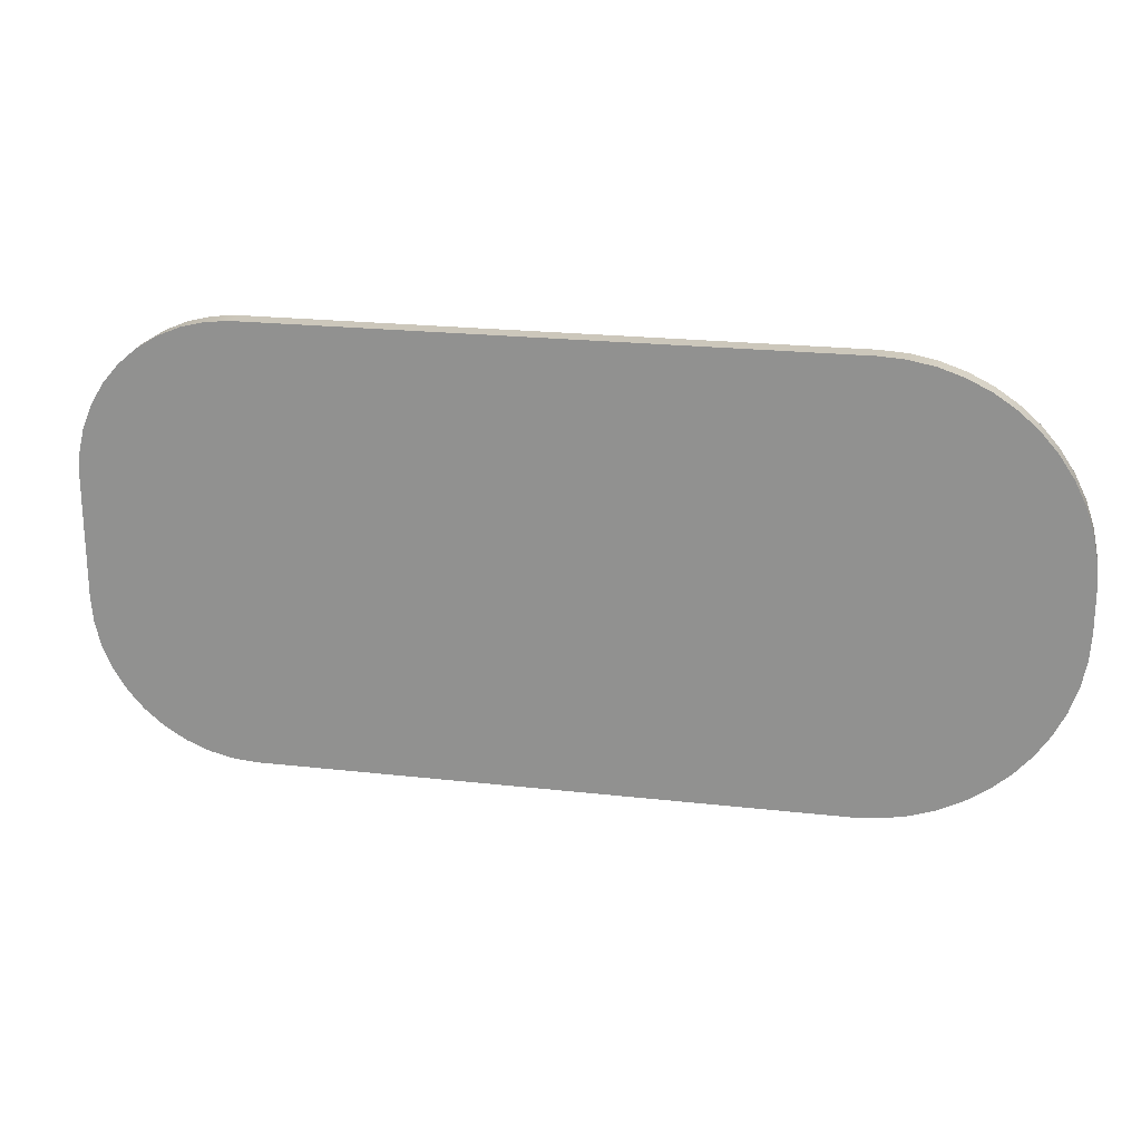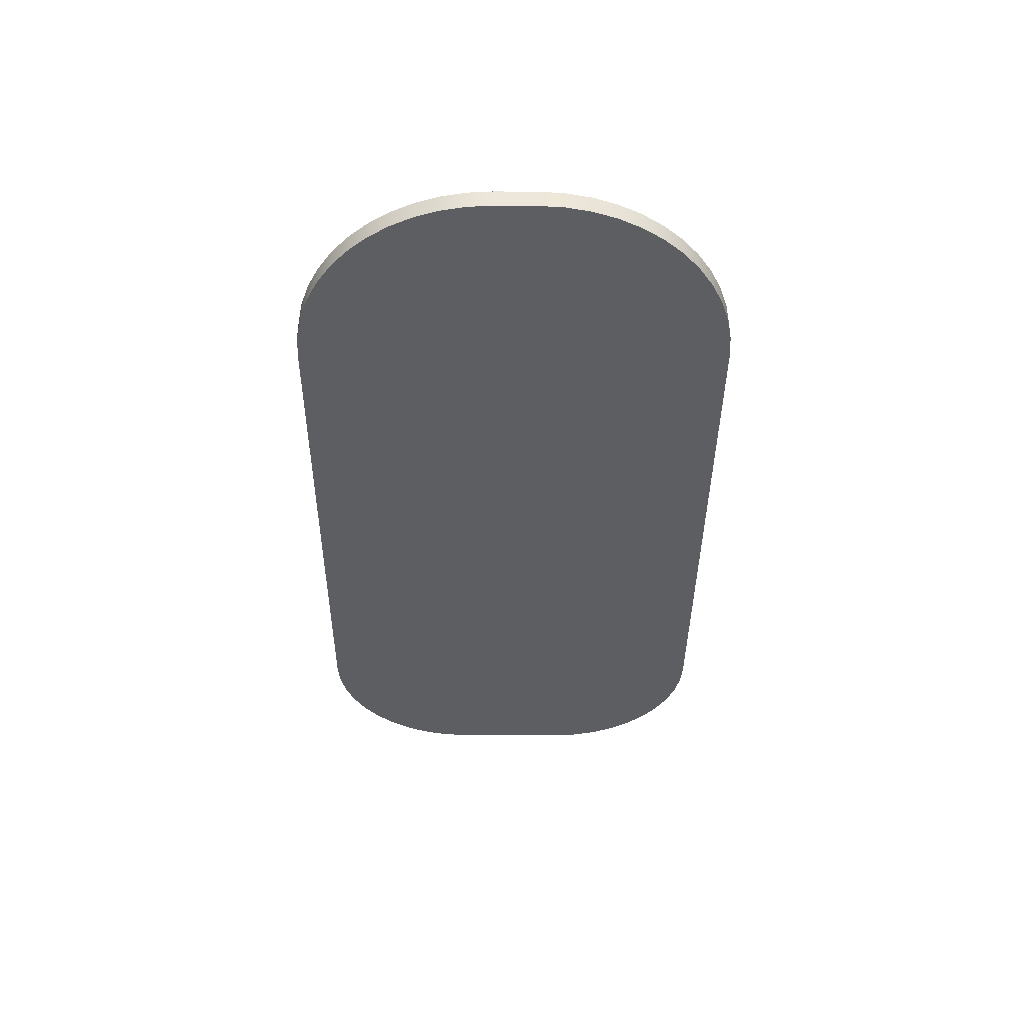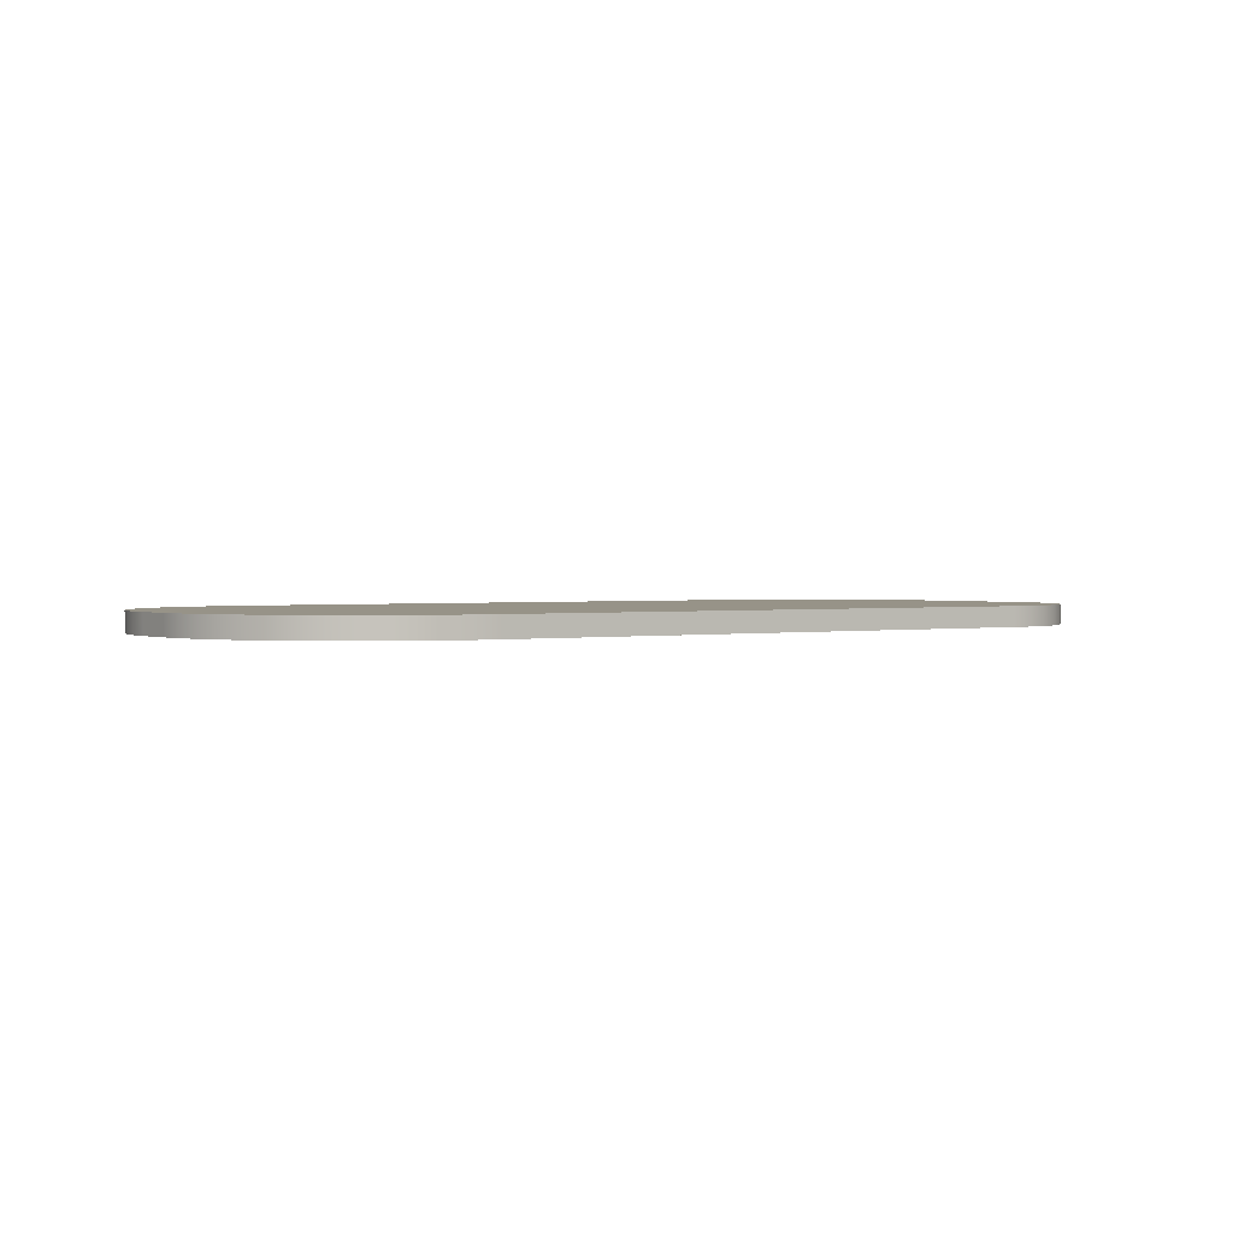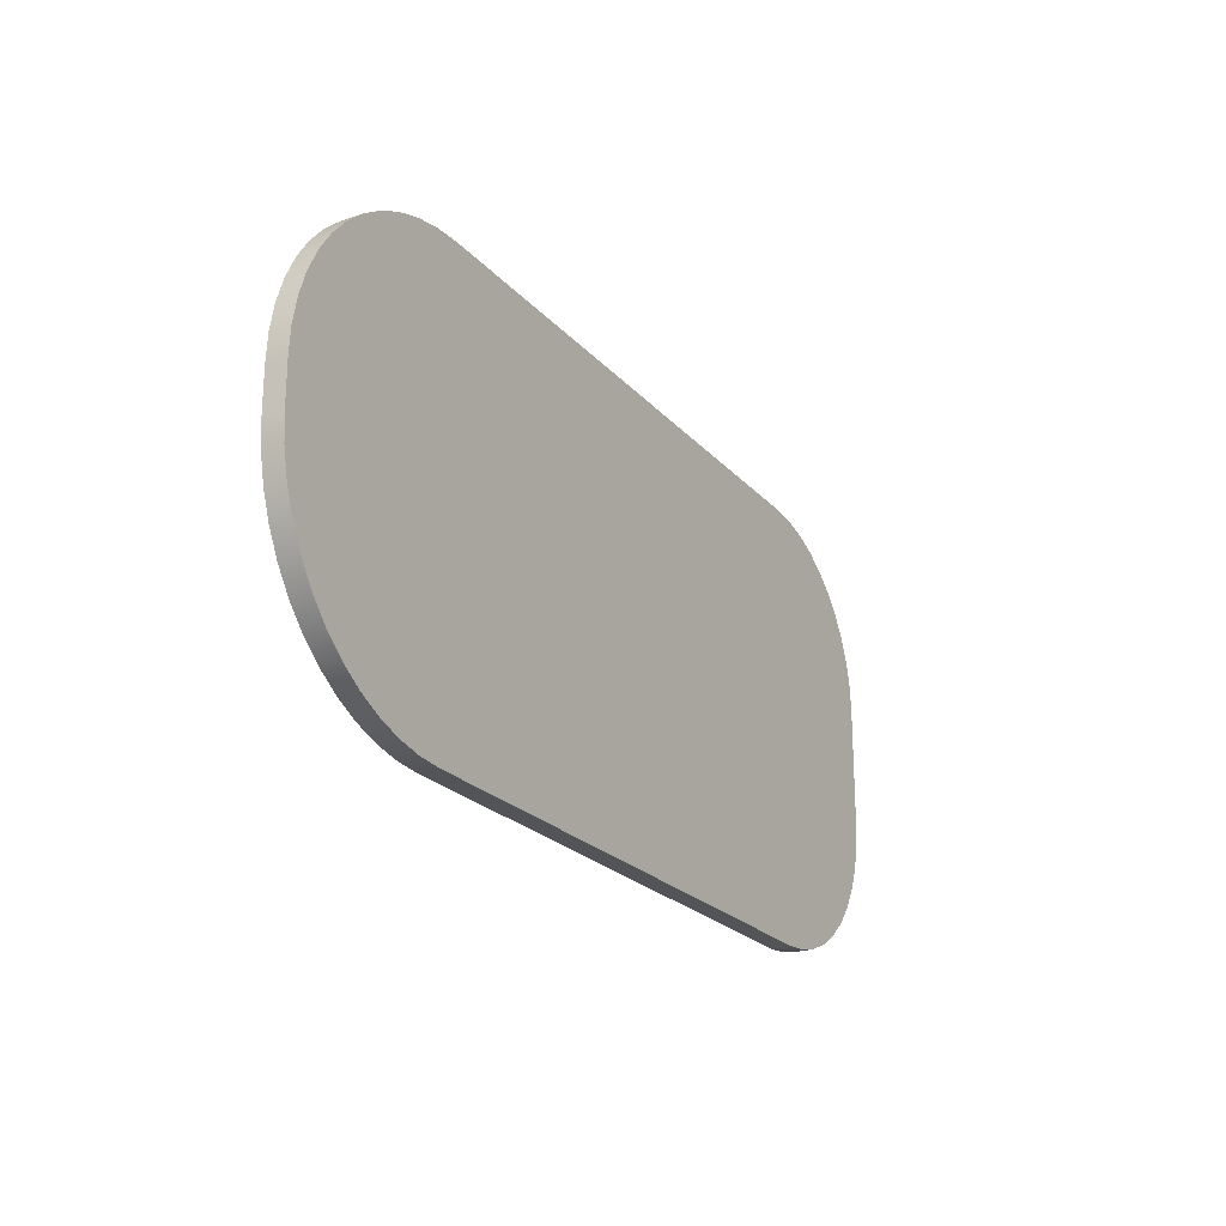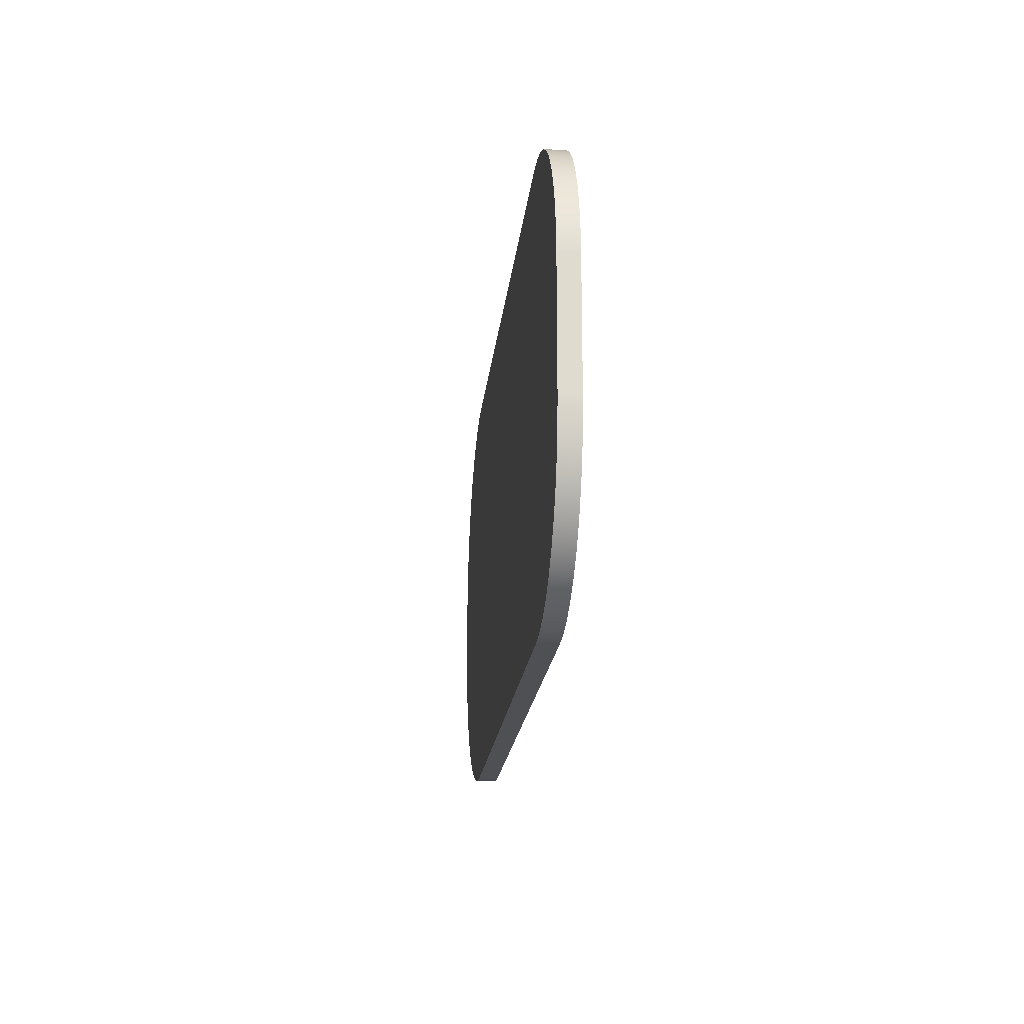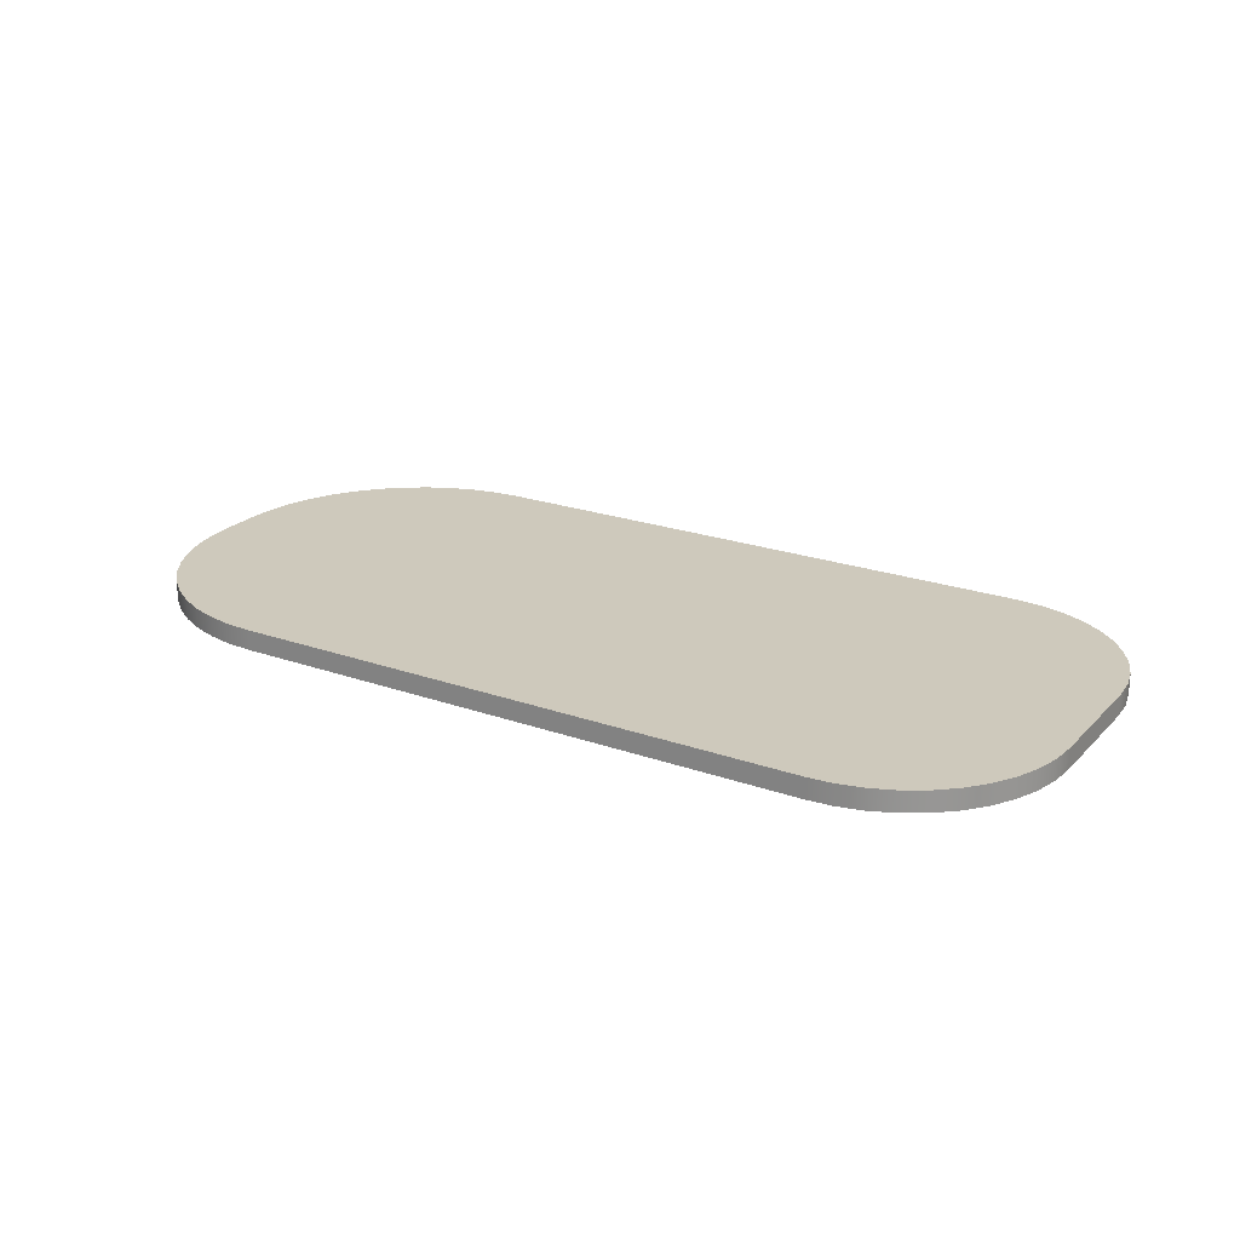
<metadata>
{"format":"obj","ext":"obj","renderer":"f3d","projection":"perspective","resolution":1024,"background":"white","views":[{"elev":21.7,"azim":-168.7,"up":"+Z"},{"elev":-38.9,"azim":-90.4,"up":"+Y"},{"elev":1.4,"azim":-35.3,"up":"+Y"},{"elev":-22.8,"azim":-60.0,"up":"+Z"},{"elev":-18.9,"azim":84.4,"up":"+Z"},{"elev":22.5,"azim":31.5,"up":"+Y"}]}
</metadata>
<code>
v 9.398 0 -0.5192
v 2.119 0 -0.5192
v 2.119 0.254 -0.5192
v 9.398 0.254 -0.5192
v 11.43 0 1.513
v 11.4 0 1.195
v 11.33 0 0.8849
v 11.21 0 0.5903
v 11.04 0 0.3184
v 10.83 0 0.07597
v 10.59 0 -0.1311
v 10.32 0 -0.2977
v 10.03 0 -0.4197
v 9.716 0 -0.4942
v 9.398 0 -0.5192
v 9.398 0.254 -0.5192
v 9.716 0.254 -0.4942
v 10.03 0.254 -0.4197
v 10.32 0.254 -0.2977
v 10.59 0.254 -0.1311
v 10.83 0.254 0.07597
v 11.04 0.254 0.3184
v 11.21 0.254 0.5903
v 11.33 0.254 0.8849
v 11.4 0.254 1.195
v 11.43 0.254 1.513
v 11.43 0 3.048
v 11.43 0 1.513
v 11.43 0.254 1.513
v 11.43 0.254 3.048
v 9.398 0 5.08
v 9.716 0 5.055
v 10.03 0 4.981
v 10.32 0 4.859
v 10.59 0 4.692
v 10.83 0 4.485
v 11.04 0 4.242
v 11.21 0 3.971
v 11.33 0 3.676
v 11.4 0 3.366
v 11.43 0 3.048
v 11.43 0.254 3.048
v 11.4 0.254 3.366
v 11.33 0.254 3.676
v 11.21 0.254 3.971
v 11.04 0.254 4.242
v 10.83 0.254 4.485
v 10.59 0.254 4.692
v 10.32 0.254 4.859
v 10.03 0.254 4.981
v 9.716 0.254 5.055
v 9.398 0.254 5.08
v 2.119 0 5.08
v 9.398 0 5.08
v 9.398 0.254 5.08
v 2.119 0.254 5.08
v -0.421 0 2.54
v -0.3993 0 2.872
v -0.3345 0 3.197
v -0.2277 0 3.512
v -0.08074 0 3.81
v 0.1038 0 4.086
v 0.3229 0 4.336
v 0.5727 0 4.555
v 0.849 0 4.74
v 1.147 0 4.887
v 1.462 0 4.993
v 1.787 0 5.058
v 2.119 0 5.08
v 2.119 0.254 5.08
v 1.787 0.254 5.058
v 1.462 0.254 4.993
v 1.147 0.254 4.887
v 0.849 0.254 4.74
v 0.5727 0.254 4.555
v 0.3229 0.254 4.336
v 0.1038 0.254 4.086
v -0.08074 0.254 3.81
v -0.2277 0.254 3.512
v -0.3345 0.254 3.197
v -0.3993 0.254 2.872
v -0.421 0.254 2.54
v -0.421 0 2.021
v -0.421 0 2.54
v -0.421 0.254 2.54
v -0.421 0.254 2.021
v 2.119 0 -0.5192
v 1.787 0 -0.4975
v 1.462 0 -0.4326
v 1.147 0 -0.3258
v 0.849 0 -0.1789
v 0.5727 0 0.005698
v 0.3229 0 0.2248
v 0.1038 0 0.4746
v -0.08074 0 0.7508
v -0.2277 0 1.049
v -0.3345 0 1.363
v -0.3993 0 1.689
v -0.421 0 2.021
v -0.421 0.254 2.021
v -0.3993 0.254 1.689
v -0.3345 0.254 1.363
v -0.2277 0.254 1.049
v -0.08074 0.254 0.7508
v 0.1038 0.254 0.4746
v 0.3229 0.254 0.2248
v 0.5727 0.254 0.005698
v 0.849 0.254 -0.1789
v 1.147 0.254 -0.3258
v 1.462 0.254 -0.4326
v 1.787 0.254 -0.4975
v 2.119 0.254 -0.5192
v 2.119 0.254 -0.5192
v 1.787 0.254 -0.4975
v 1.462 0.254 -0.4326
v 1.147 0.254 -0.3258
v 0.849 0.254 -0.1789
v 0.5727 0.254 0.005698
v 0.3229 0.254 0.2248
v 0.1038 0.254 0.4746
v -0.08074 0.254 0.7508
v -0.2277 0.254 1.049
v -0.3345 0.254 1.363
v -0.3993 0.254 1.689
v -0.421 0.254 2.021
v -0.421 0.254 2.54
v -0.3993 0.254 2.872
v -0.3345 0.254 3.197
v -0.2277 0.254 3.512
v -0.08074 0.254 3.81
v 0.1038 0.254 4.086
v 0.3229 0.254 4.336
v 0.5727 0.254 4.555
v 0.849 0.254 4.74
v 1.147 0.254 4.887
v 1.462 0.254 4.993
v 1.787 0.254 5.058
v 2.119 0.254 5.08
v 9.398 0.254 5.08
v 9.716 0.254 5.055
v 10.03 0.254 4.981
v 10.32 0.254 4.859
v 10.59 0.254 4.692
v 10.83 0.254 4.485
v 11.04 0.254 4.242
v 11.21 0.254 3.971
v 11.33 0.254 3.676
v 11.4 0.254 3.366
v 11.43 0.254 3.048
v 11.43 0.254 1.513
v 11.4 0.254 1.195
v 11.33 0.254 0.8849
v 11.21 0.254 0.5903
v 11.04 0.254 0.3184
v 10.83 0.254 0.07597
v 10.59 0.254 -0.1311
v 10.32 0.254 -0.2977
v 10.03 0.254 -0.4197
v 9.716 0.254 -0.4942
v 9.398 0.254 -0.5192
v -0.421 0 2.021
v -0.3993 0 1.689
v -0.3345 0 1.363
v -0.2277 0 1.049
v -0.08074 0 0.7508
v 0.1038 0 0.4746
v 0.3229 0 0.2248
v 0.5727 0 0.005698
v 0.849 0 -0.1789
v 1.147 0 -0.3258
v 1.462 0 -0.4326
v 1.787 0 -0.4975
v 2.119 0 -0.5192
v 9.398 0 -0.5192
v 9.716 0 -0.4942
v 10.03 0 -0.4197
v 10.32 0 -0.2977
v 10.59 0 -0.1311
v 10.83 0 0.07597
v 11.04 0 0.3184
v 11.21 0 0.5903
v 11.33 0 0.8849
v 11.4 0 1.195
v 11.43 0 1.513
v 11.43 0 3.048
v 11.4 0 3.366
v 11.33 0 3.676
v 11.21 0 3.971
v 11.04 0 4.242
v 10.83 0 4.485
v 10.59 0 4.692
v 10.32 0 4.859
v 10.03 0 4.981
v 9.716 0 5.055
v 9.398 0 5.08
v 2.119 0 5.08
v 1.787 0 5.058
v 1.462 0 4.993
v 1.147 0 4.887
v 0.849 0 4.74
v 0.5727 0 4.555
v 0.3229 0 4.336
v 0.1038 0 4.086
v -0.08074 0 3.81
v -0.2277 0 3.512
v -0.3345 0 3.197
v -0.3993 0 2.872
v -0.421 0 2.54
g f87b4f5c-e338-11ea-bf3e-54bf646e7e1f
f 1 2 4
f 4 2 3
g f87beb8c-e338-11ea-aa6b-54bf646e7e1f
f 26 5 25
f 25 5 6
f 25 6 24
f 24 6 7
f 24 7 23
f 23 7 8
f 23 8 22
f 22 8 9
f 22 9 21
f 21 9 10
f 21 10 20
f 20 10 11
f 20 11 19
f 19 11 12
f 19 12 18
f 18 12 13
f 18 13 17
f 17 13 14
f 17 14 16
f 16 14 15
g f87c87e6-e338-11ea-b552-54bf646e7e1f
f 27 28 30
f 30 28 29
g f87cfd18-e338-11ea-b596-54bf646e7e1f
f 52 31 51
f 51 31 32
f 51 32 50
f 50 32 33
f 50 33 49
f 49 33 34
f 49 34 48
f 48 34 35
f 48 35 47
f 47 35 36
f 47 36 46
f 46 36 37
f 46 37 45
f 45 37 38
f 45 38 44
f 44 38 39
f 44 39 43
f 43 39 40
f 43 40 42
f 42 40 41
g f87d7226-e338-11ea-a53c-54bf646e7e1f
f 53 54 56
f 56 54 55
g f87e3564-e338-11ea-b811-54bf646e7e1f
f 82 57 81
f 81 57 58
f 81 58 59
f 81 59 80
f 80 59 60
f 80 60 79
f 79 60 61
f 79 61 78
f 78 61 62
f 78 62 77
f 77 62 63
f 77 63 76
f 76 63 64
f 76 64 75
f 75 64 65
f 75 65 74
f 74 65 66
f 74 66 73
f 73 66 67
f 73 67 72
f 72 67 68
f 72 68 71
f 71 68 70
f 70 68 69
g f87ef8c0-e338-11ea-856f-54bf646e7e1f
f 83 84 86
f 86 84 85
g f87fbc06-e338-11ea-a07c-54bf646e7e1f
f 112 87 111
f 111 87 88
f 111 88 89
f 111 89 110
f 110 89 90
f 110 90 109
f 109 90 91
f 109 91 108
f 108 91 92
f 108 92 107
f 107 92 93
f 107 93 106
f 106 93 94
f 106 94 105
f 105 94 95
f 105 95 104
f 104 95 96
f 104 96 103
f 103 96 97
f 103 97 102
f 102 97 98
f 102 98 101
f 101 98 100
f 100 98 99
g f88205ec-e338-11ea-9372-54bf646e7e1f
f 114 115 113
f 113 115 116
f 113 116 117
f 117 118 113
f 113 118 119
f 113 119 120
f 120 121 113
f 113 121 122
f 113 122 123
f 113 123 150
f 150 123 124
f 150 124 125
f 150 125 149
f 149 125 126
f 149 126 127
f 127 128 149
f 149 128 138
f 149 138 139
f 128 129 138
f 138 129 130
f 138 130 131
f 131 132 138
f 138 132 133
f 138 133 134
f 134 135 138
f 138 135 136
f 138 136 137
f 140 141 139
f 139 141 142
f 139 142 143
f 143 144 139
f 139 144 145
f 139 145 146
f 146 147 139
f 139 147 148
f 139 148 149
f 113 150 160
f 160 150 151
f 160 151 152
f 152 153 160
f 160 153 154
f 160 154 155
f 155 156 160
f 160 156 157
f 160 157 158
f 158 159 160
g f882a226-e338-11ea-bc6f-54bf646e7e1f
f 162 184 161
f 161 184 185
f 161 185 208
f 208 185 207
f 207 185 206
f 206 185 196
f 206 196 205
f 205 196 204
f 204 196 203
f 203 196 202
f 202 196 201
f 201 196 200
f 200 196 199
f 199 196 198
f 198 196 197
f 162 163 184
f 184 163 173
f 184 173 174
f 163 164 173
f 173 164 165
f 173 165 166
f 166 167 173
f 173 167 168
f 173 168 169
f 169 170 173
f 173 170 171
f 173 171 172
f 175 176 174
f 174 176 177
f 174 177 178
f 178 179 174
f 174 179 180
f 174 180 181
f 181 182 174
f 174 182 183
f 174 183 184
f 196 185 195
f 195 185 186
f 195 186 187
f 187 188 195
f 195 188 189
f 195 189 190
f 190 191 195
f 195 191 192
f 195 192 193
f 193 194 195

</code>
